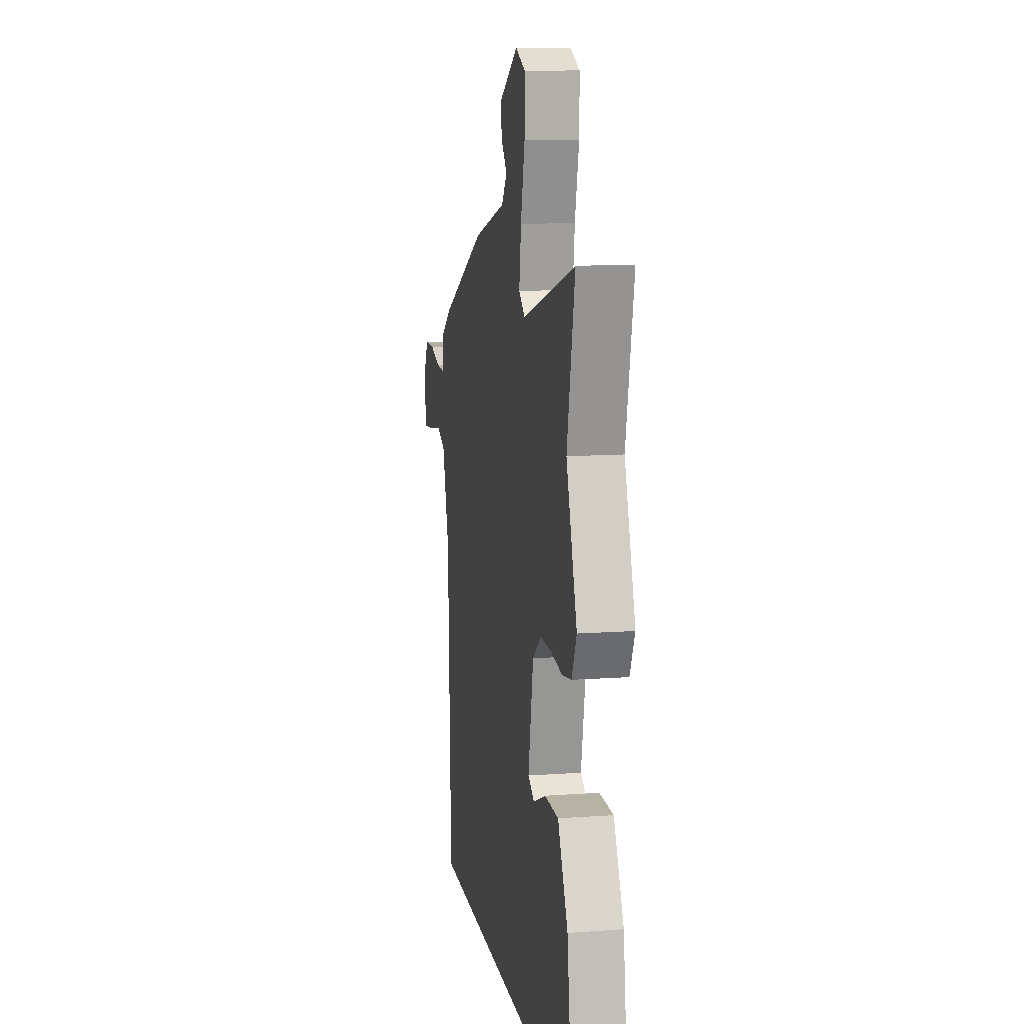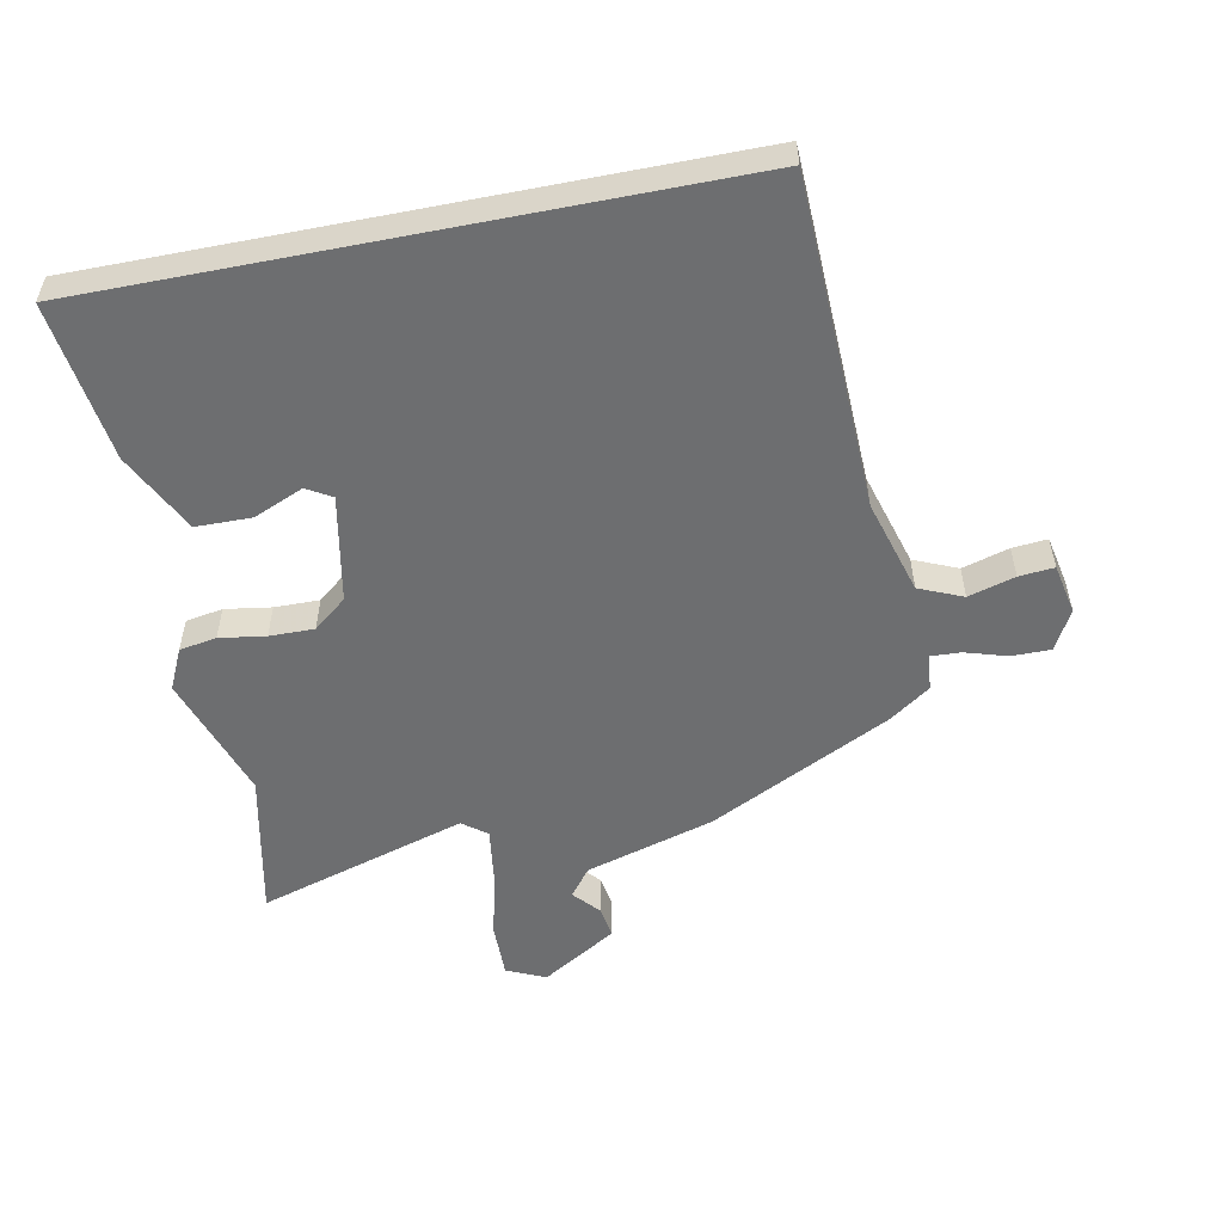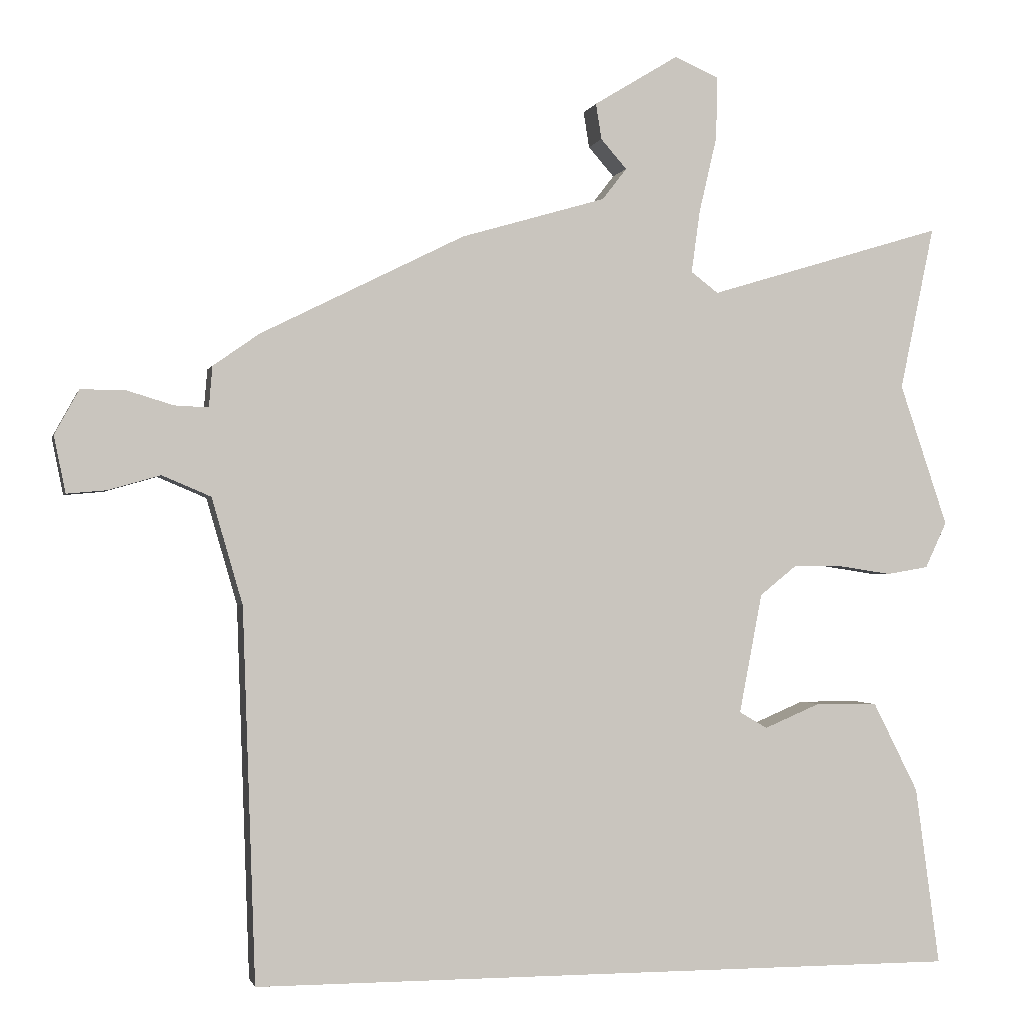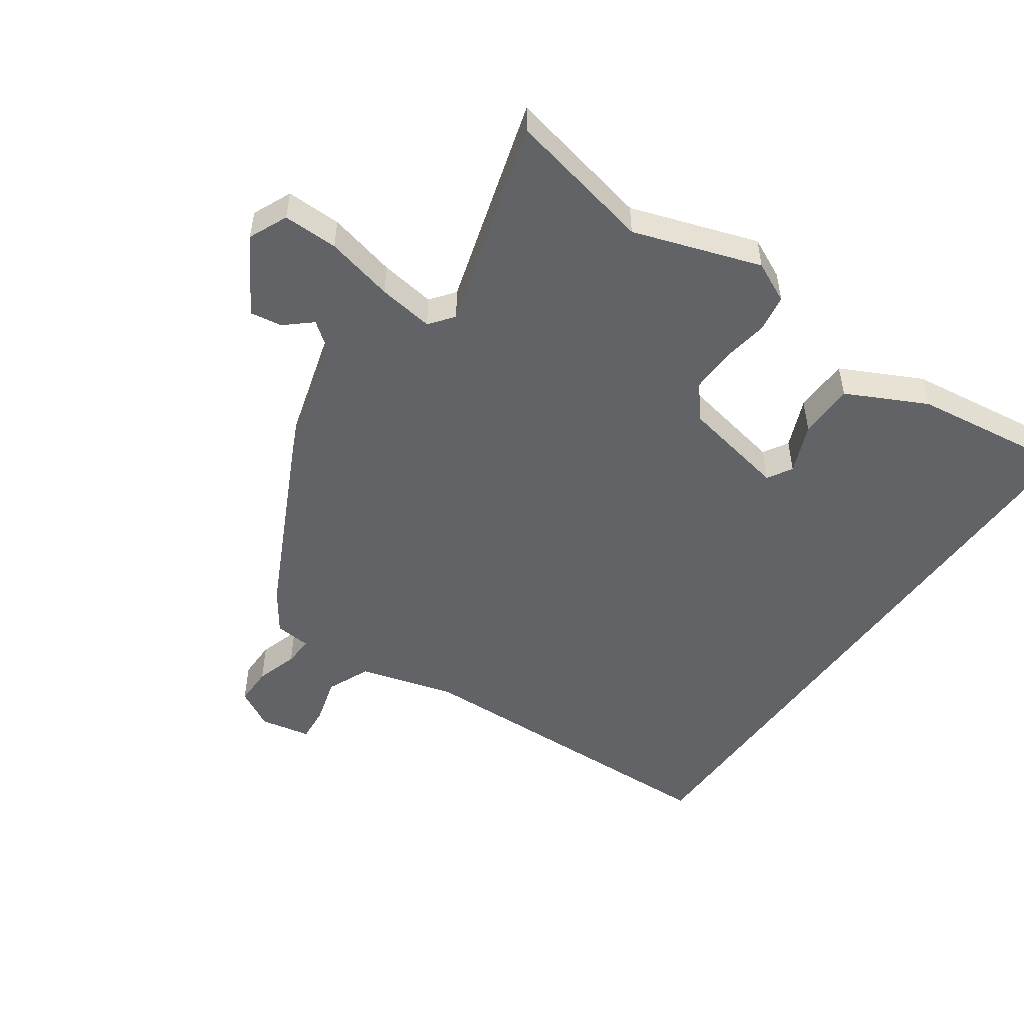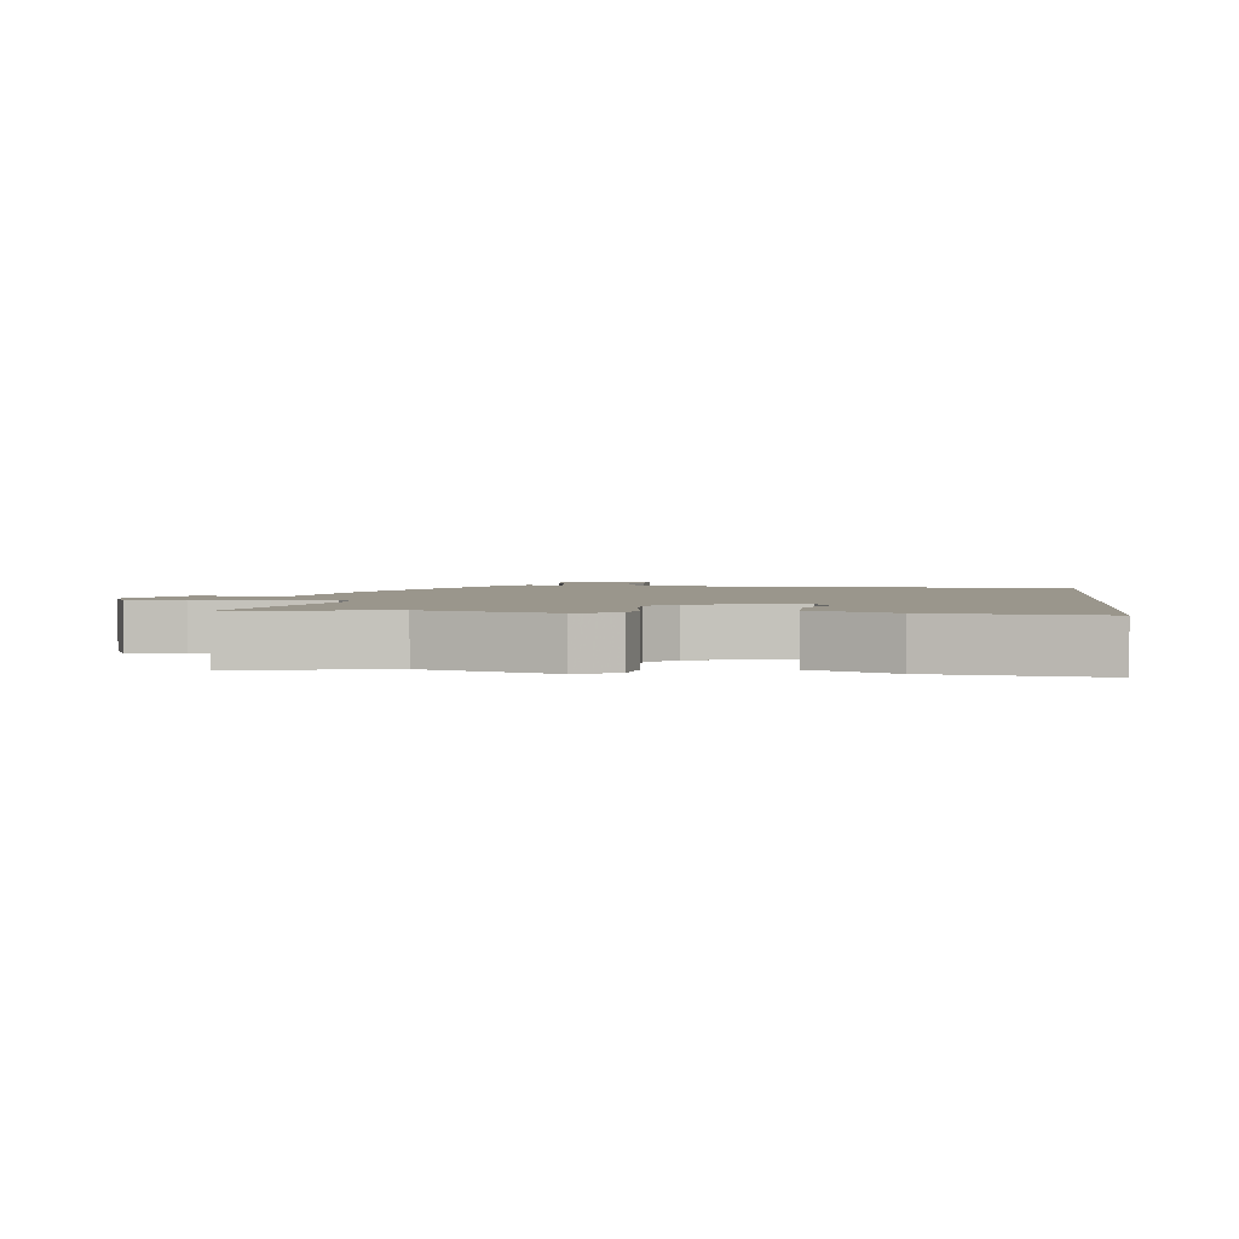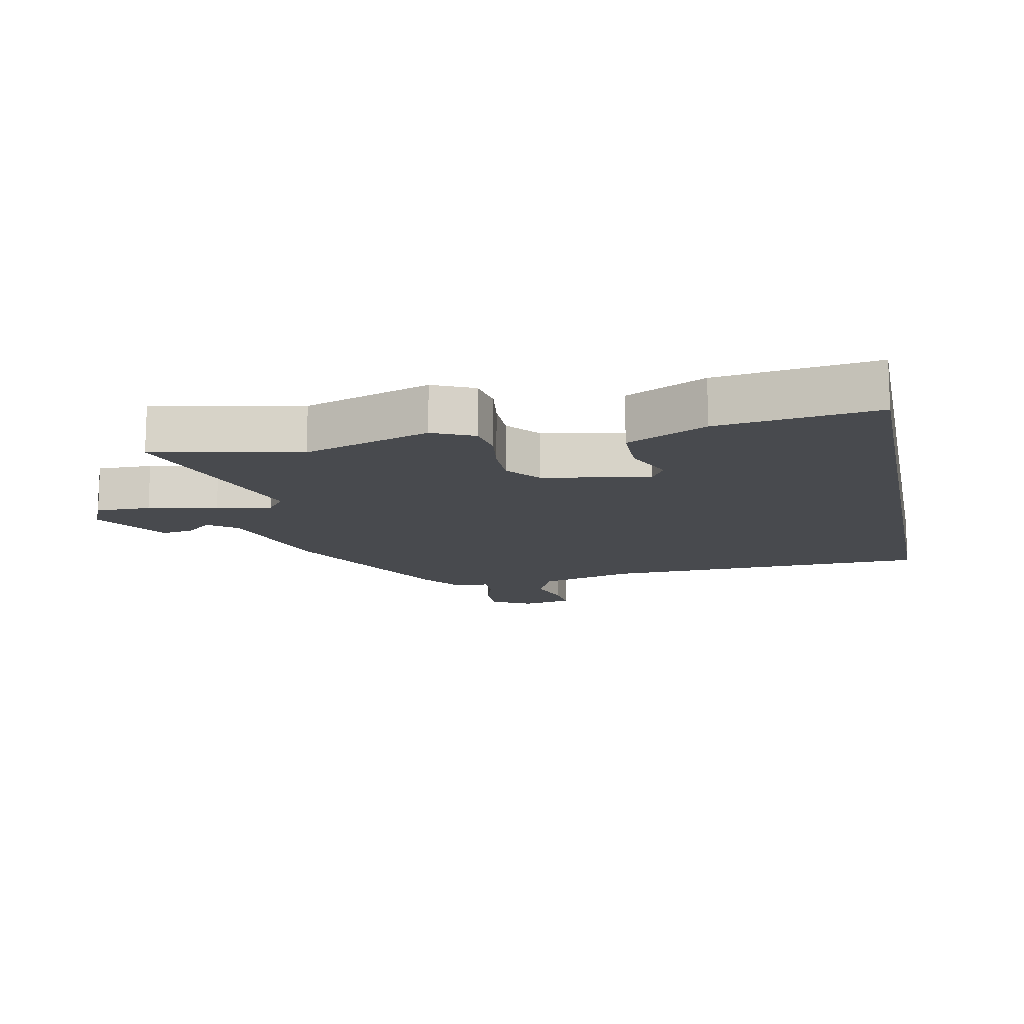
<metadata>
{"format":"obj","ext":"obj","renderer":"f3d","projection":"perspective","resolution":1024,"background":"white","views":[{"elev":11.6,"azim":80.1,"up":"+Z"},{"elev":-54.2,"azim":-168.8,"up":"+Y"},{"elev":-1.2,"azim":-12.8,"up":"+Z"},{"elev":-50.8,"azim":54.7,"up":"+Y"},{"elev":2.5,"azim":96.6,"up":"+Y"},{"elev":-13.3,"azim":101.8,"up":"+Y"}]}
</metadata>
<code>
v -0.471 0.07 0.392
v -0.186 0.07 0.534
v 0.016 0.07 0.593
v 0.05 0.07 0.637
v 0.014 0.07 0.678
v 0.006 0.07 0.728
v 0.124 0.07 0.8
v 0.185 0.07 0.773
v 0.184 0.07 0.687
v 0.159 0.07 0.58
v 0.147 0.07 0.493
v 0.185 0.07 0.464
v 0.513 0.07 0.563
v 0.465 0.07 0.334
v 0.532 0.07 0.136
v 0.502 0.07 0.072
v 0.444 0.07 0.062
v 0.372 0.07 0.073
v 0.302 0.07 0.074
v 0.25 0.07 0.032
v 0.218 0.07 -0.135
v 0.257 0.07 -0.158
v 0.335 0.07 -0.125
v 0.422 0.07 -0.126
v 0.485 0.07 -0.251
v 0.519 0.07 -0.5
v -0.475 0.07 -0.5
v -0.493 0.07 0.02
v -0.536 0.07 0.168
v -0.604 0.07 0.197
v -0.677 0.07 0.176
v -0.732 0.07 0.171
v -0.748 0.07 0.25
v -0.714 0.07 0.312
v -0.653 0.07 0.312
v -0.587 0.07 0.292
v -0.54 0.07 0.29
v -0.535 0.07 0.347
v -0.471 0 0.392
v -0.186 0 0.534
v 0.016 0 0.593
v 0.05 0 0.637
v 0.014 0 0.678
v 0.006 0 0.728
v 0.124 0 0.8
v 0.185 0 0.773
v 0.184 0 0.687
v 0.159 0 0.58
v 0.147 0 0.493
v 0.185 0 0.464
v 0.513 0 0.563
v 0.465 0 0.334
v 0.532 0 0.136
v 0.502 0 0.072
v 0.444 0 0.062
v 0.372 0 0.073
v 0.302 0 0.074
v 0.25 0 0.032
v 0.218 0 -0.135
v 0.257 0 -0.158
v 0.335 0 -0.125
v 0.422 0 -0.126
v 0.485 0 -0.251
v 0.519 0 -0.5
v -0.475 0 -0.5
v -0.493 0 0.02
v -0.536 0 0.168
v -0.604 0 0.197
v -0.677 0 0.176
v -0.732 0 0.171
v -0.748 0 0.25
v -0.714 0 0.312
v -0.653 0 0.312
v -0.587 0 0.292
v -0.54 0 0.29
v -0.535 0 0.347
f 37 38 1 2
f 33 34 35 36
f 33 36 37
f 30 31 32 33
f 30 33 37
f 29 30 37 2
f 25 26 27 28
f 22 23 24 25
f 22 25 28
f 21 22 28 29
f 15 16 17 18
f 14 15 18 19
f 12 13 14 19
f 11 12 19 20
f 7 8 9 10
f 7 10 11
f 4 5 6 7
f 4 7 11
f 3 4 11 20
f 20 21 29
f 2 3 20 29
f 40 39 76 75
f 74 73 72 71
f 75 74 71
f 71 70 69 68
f 75 71 68
f 40 75 68 67
f 66 65 64 63
f 63 62 61 60
f 66 63 60
f 67 66 60 59
f 56 55 54 53
f 57 56 53 52
f 57 52 51 50
f 58 57 50 49
f 48 47 46 45
f 49 48 45
f 45 44 43 42
f 49 45 42
f 58 49 42 41
f 67 59 58
f 67 58 41 40
f 1 39 40 2
f 2 40 41 3
f 3 41 42 4
f 4 42 43 5
f 5 43 44 6
f 6 44 45 7
f 7 45 46 8
f 8 46 47 9
f 9 47 48 10
f 10 48 49 11
f 11 49 50 12
f 12 50 51 13
f 13 51 52 14
f 14 52 53 15
f 15 53 54 16
f 16 54 55 17
f 17 55 56 18
f 18 56 57 19
f 19 57 58 20
f 20 58 59 21
f 21 59 60 22
f 22 60 61 23
f 23 61 62 24
f 24 62 63 25
f 25 63 64 26
f 26 64 65 27
f 27 65 66 28
f 28 66 67 29
f 29 67 68 30
f 30 68 69 31
f 31 69 70 32
f 32 70 71 33
f 33 71 72 34
f 34 72 73 35
f 35 73 74 36
f 36 74 75 37
f 37 75 76 38
f 38 76 39 1

</code>
